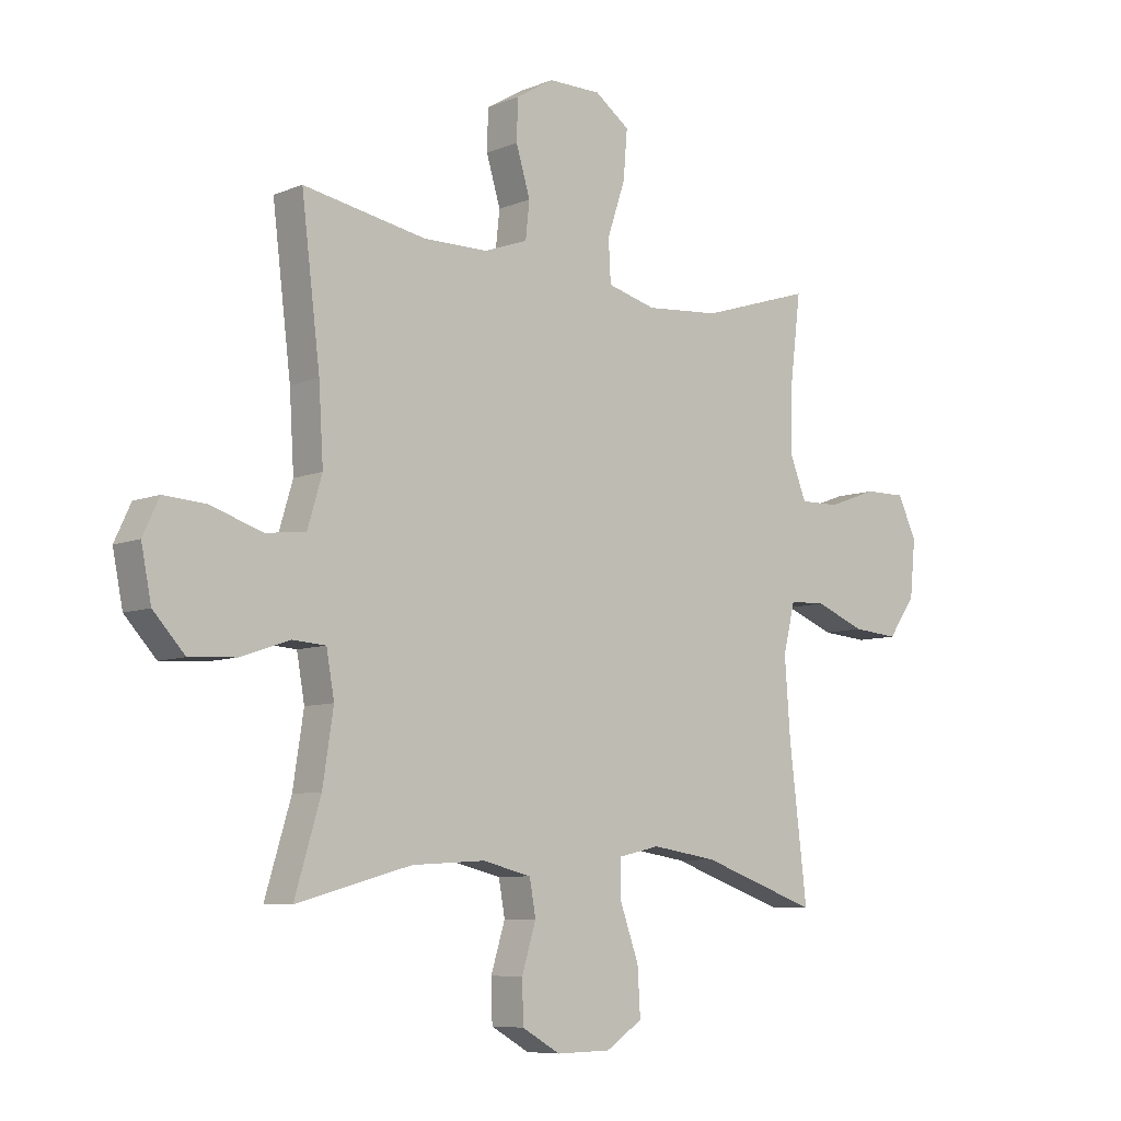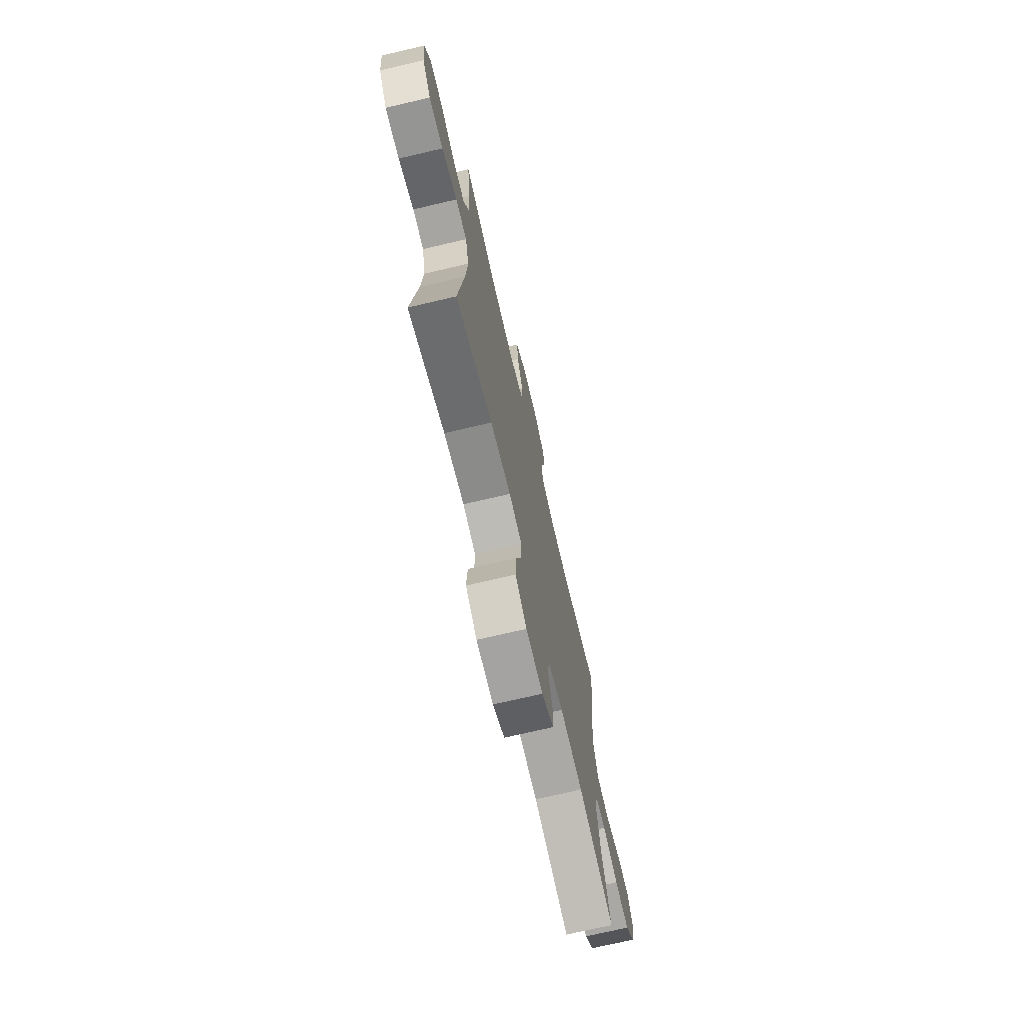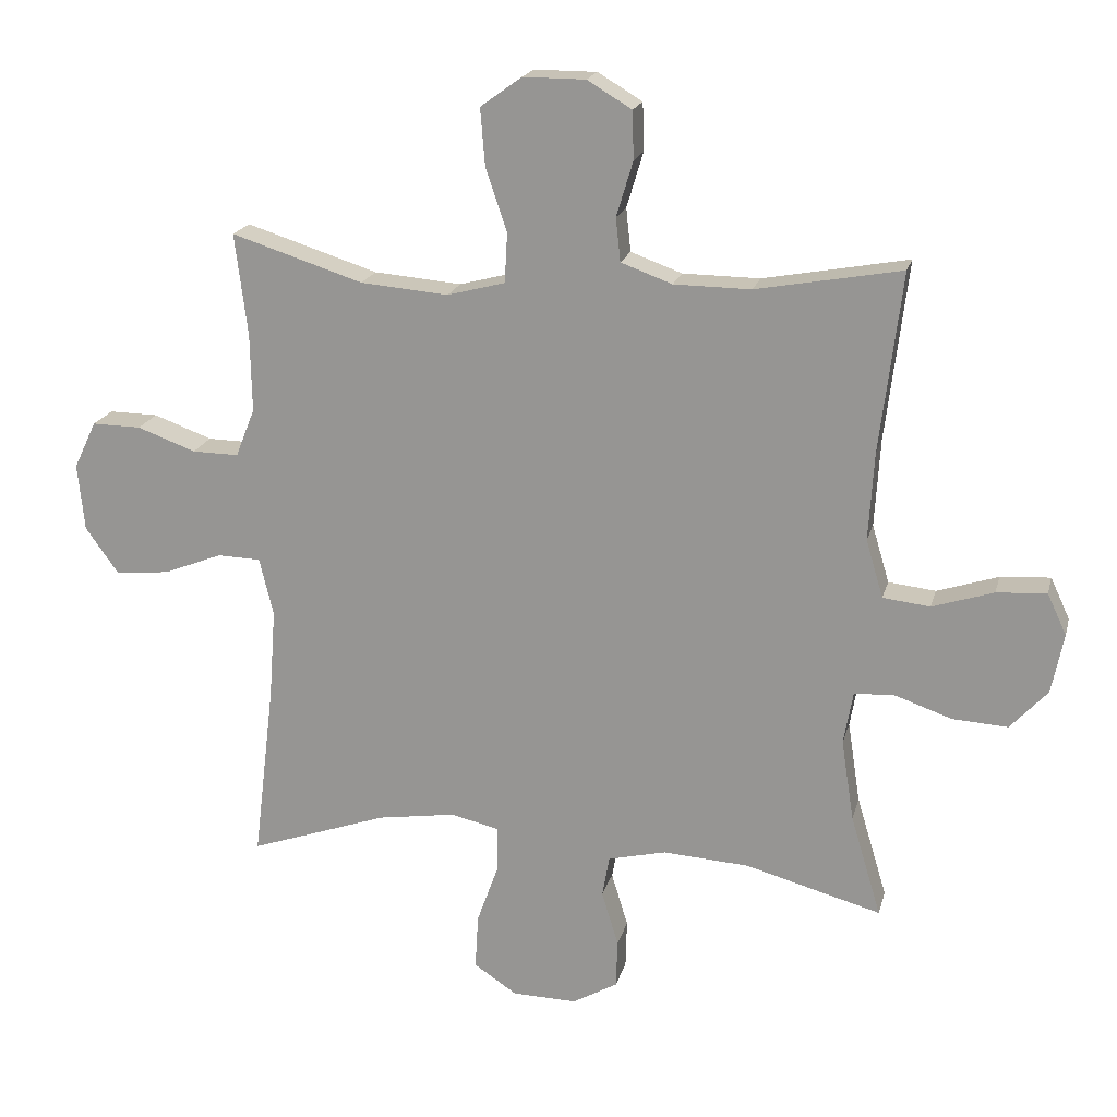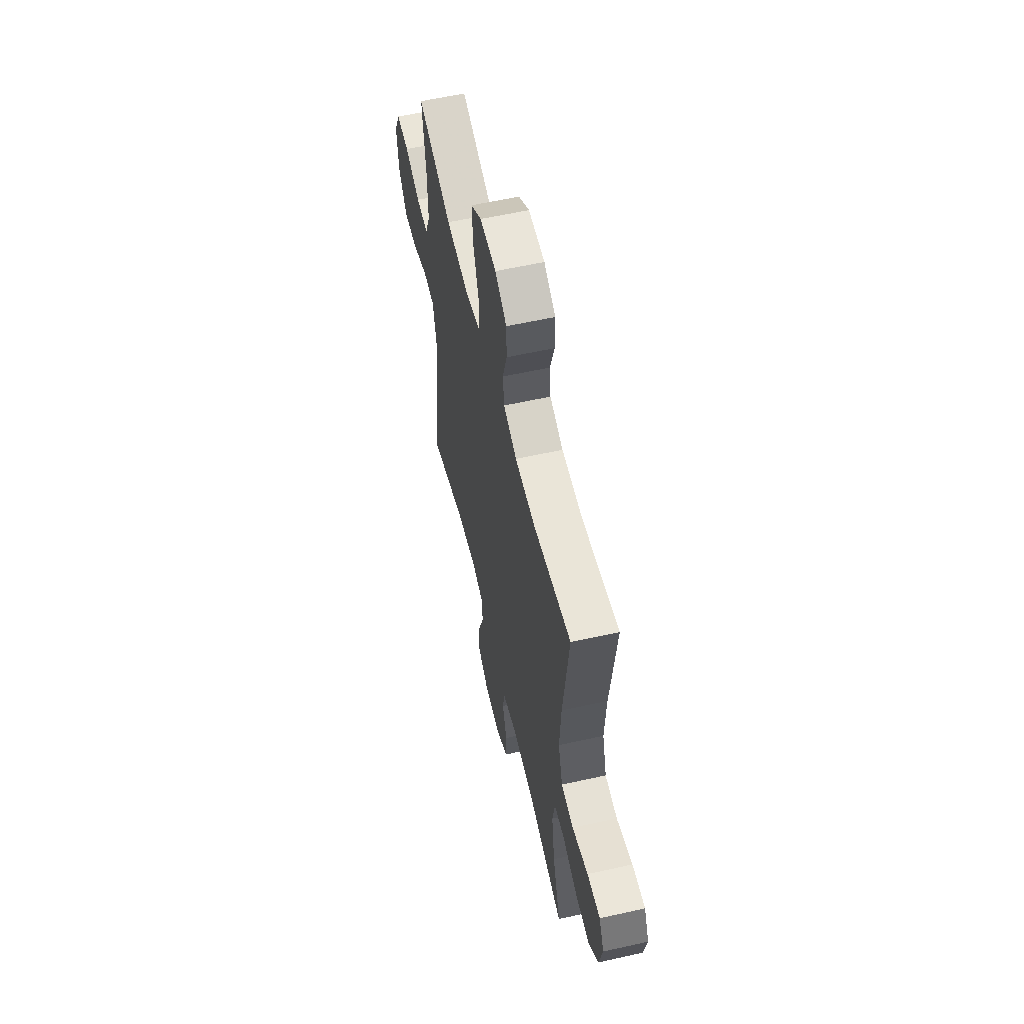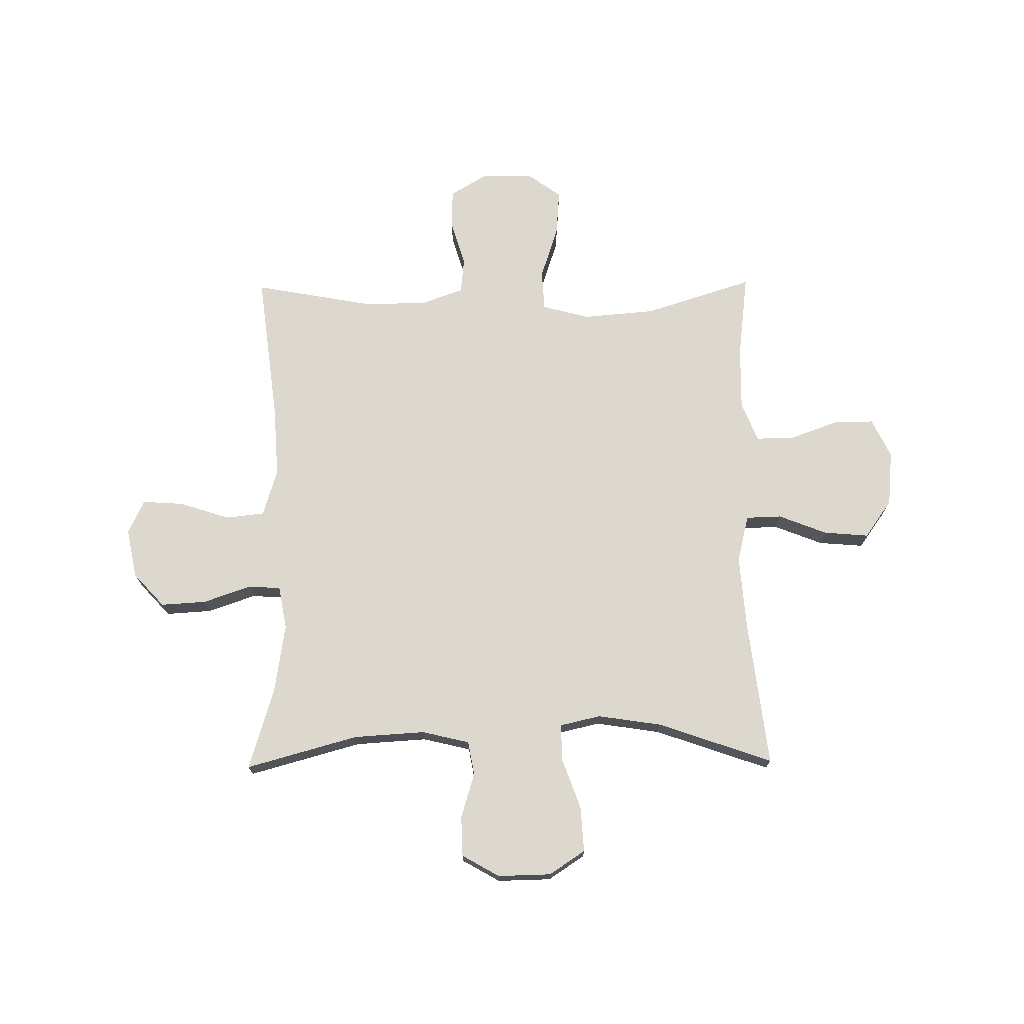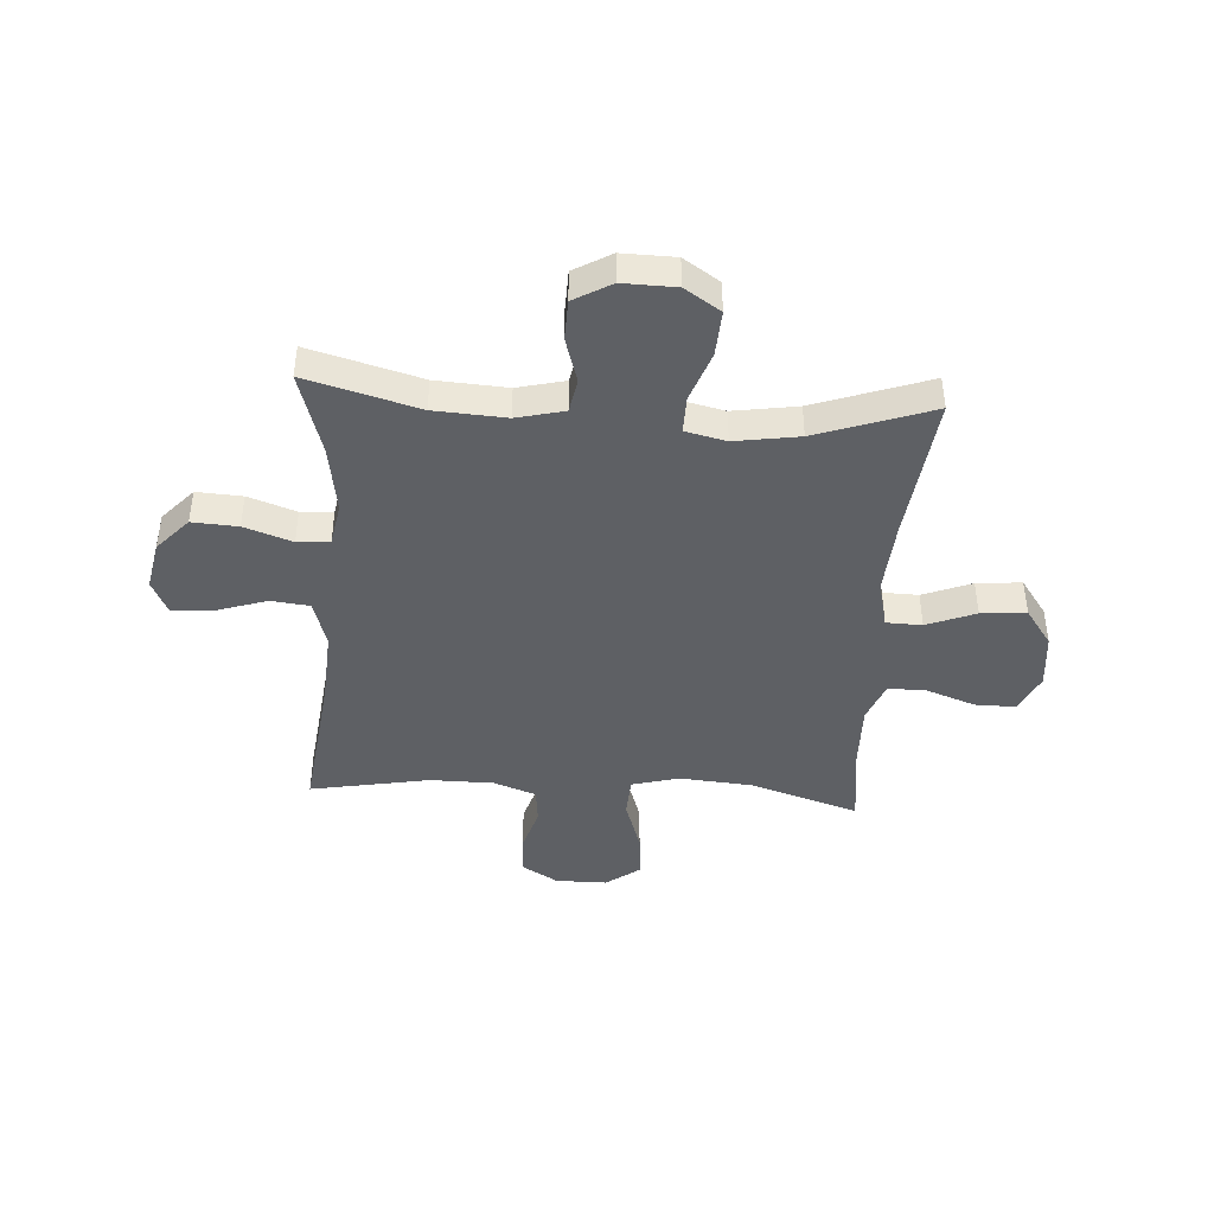
<metadata>
{"format":"obj","ext":"obj","renderer":"f3d","projection":"perspective","resolution":1024,"background":"white","views":[{"elev":-7.7,"azim":138.8,"up":"+Z"},{"elev":-72.0,"azim":-76.8,"up":"+Z"},{"elev":19.2,"azim":13.7,"up":"+Z"},{"elev":58.5,"azim":77.0,"up":"+Z"},{"elev":72.3,"azim":179.3,"up":"+Y"},{"elev":-43.1,"azim":176.3,"up":"+Y"}]}
</metadata>
<code>
v 0.5 0.07 -0.5
v 0.296 0.07 -0.444
v 0.166 0.07 -0.436
v 0.079 0.07 -0.457
v 0.068 0.07 -0.519
v 0.093 0.07 -0.601
v 0.091 0.07 -0.674
v 0.023 0.07 -0.713
v -0.074 0.07 -0.711
v -0.139 0.07 -0.668
v -0.134 0.07 -0.585
v -0.101 0.07 -0.493
v -0.1 0.07 -0.426
v -0.174 0.07 -0.409
v -0.291 0.07 -0.427
v -0.5 0.07 -0.5
v -0.468 0.07 -0.233
v -0.458 0.07 -0.098
v -0.479 0.07 -0.011
v -0.544 0.07 -0.009
v -0.633 0.07 -0.044
v -0.715 0.07 -0.051
v -0.764 0.07 0.018
v -0.774 0.07 0.119
v -0.74 0.07 0.19
v -0.666 0.07 0.189
v -0.578 0.07 0.157
v -0.508 0.07 0.156
v -0.479 0.07 0.229
v -0.481 0.07 0.346
v -0.5 0.07 0.5
v -0.302 0.07 0.437
v -0.17 0.07 0.426
v -0.083 0.07 0.449
v -0.079 0.07 0.523
v -0.111 0.07 0.619
v -0.118 0.07 0.704
v -0.056 0.07 0.749
v 0.038 0.07 0.749
v 0.105 0.07 0.709
v 0.107 0.07 0.637
v 0.082 0.07 0.554
v 0.089 0.07 0.489
v 0.166 0.07 0.461
v 0.282 0.07 0.46
v 0.5 0.07 0.5
v 0.467 0.07 0.229
v 0.459 0.07 0.097
v 0.485 0.07 0.01
v 0.556 0.07 0.002
v 0.648 0.07 0.032
v 0.723 0.07 0.037
v 0.752 0.07 -0.025
v 0.734 0.07 -0.115
v 0.678 0.07 -0.176
v 0.595 0.07 -0.171
v 0.508 0.07 -0.141
v 0.449 0.07 -0.145
v 0.435 0.07 -0.224
v 0.454 0.07 -0.347
v 0.5 0 -0.5
v 0.296 0 -0.444
v 0.166 0 -0.436
v 0.079 0 -0.457
v 0.068 0 -0.519
v 0.093 0 -0.601
v 0.091 0 -0.674
v 0.023 0 -0.713
v -0.074 0 -0.711
v -0.139 0 -0.668
v -0.134 0 -0.585
v -0.101 0 -0.493
v -0.1 0 -0.426
v -0.174 0 -0.409
v -0.291 0 -0.427
v -0.5 0 -0.5
v -0.468 0 -0.233
v -0.458 0 -0.098
v -0.479 0 -0.011
v -0.544 0 -0.009
v -0.633 0 -0.044
v -0.715 0 -0.051
v -0.764 0 0.018
v -0.774 0 0.119
v -0.74 0 0.19
v -0.666 0 0.189
v -0.578 0 0.157
v -0.508 0 0.156
v -0.479 0 0.229
v -0.481 0 0.346
v -0.5 0 0.5
v -0.302 0 0.437
v -0.17 0 0.426
v -0.083 0 0.449
v -0.079 0 0.523
v -0.111 0 0.619
v -0.118 0 0.704
v -0.056 0 0.749
v 0.038 0 0.749
v 0.105 0 0.709
v 0.107 0 0.637
v 0.082 0 0.554
v 0.089 0 0.489
v 0.166 0 0.461
v 0.282 0 0.46
v 0.5 0 0.5
v 0.467 0 0.229
v 0.459 0 0.097
v 0.485 0 0.01
v 0.556 0 0.002
v 0.648 0 0.032
v 0.723 0 0.037
v 0.752 0 -0.025
v 0.734 0 -0.115
v 0.678 0 -0.176
v 0.595 0 -0.171
v 0.508 0 -0.141
v 0.449 0 -0.145
v 0.435 0 -0.224
v 0.454 0 -0.347
f 54 55 56 57
f 54 57 58
f 53 54 58
f 50 51 52 53
f 49 50 53 58
f 48 49 58
f 45 46 47
f 44 45 47 48
f 43 44 48 58
f 39 40 41 42
f 39 42 43
f 38 39 43
f 35 36 37 38
f 34 35 38 43
f 33 34 43 58
f 30 31 32
f 29 30 32 33
f 28 29 33 58
f 24 25 26 27
f 20 21 22 23
f 19 20 23 24
f 15 16 17
f 14 15 17 18
f 13 14 18 19
f 9 10 11 12
f 9 12 13
f 8 9 13
f 5 6 7 8
f 4 5 8 13
f 3 4 13 19
f 60 1 2
f 59 60 2 3
f 19 24 27 28
f 28 58 59
f 3 19 28 59
f 117 116 115 114
f 118 117 114
f 118 114 113
f 113 112 111 110
f 118 113 110 109
f 118 109 108
f 107 106 105
f 108 107 105 104
f 118 108 104 103
f 102 101 100 99
f 103 102 99
f 103 99 98
f 98 97 96 95
f 103 98 95 94
f 118 103 94 93
f 92 91 90
f 93 92 90 89
f 118 93 89 88
f 87 86 85 84
f 83 82 81 80
f 84 83 80 79
f 77 76 75
f 78 77 75 74
f 79 78 74 73
f 72 71 70 69
f 73 72 69
f 73 69 68
f 68 67 66 65
f 73 68 65 64
f 79 73 64 63
f 62 61 120
f 63 62 120 119
f 88 87 84 79
f 119 118 88
f 119 88 79 63
f 1 61 62 2
f 2 62 63 3
f 3 63 64 4
f 4 64 65 5
f 5 65 66 6
f 6 66 67 7
f 7 67 68 8
f 8 68 69 9
f 9 69 70 10
f 10 70 71 11
f 11 71 72 12
f 12 72 73 13
f 13 73 74 14
f 14 74 75 15
f 15 75 76 16
f 16 76 77 17
f 17 77 78 18
f 18 78 79 19
f 19 79 80 20
f 20 80 81 21
f 21 81 82 22
f 22 82 83 23
f 23 83 84 24
f 24 84 85 25
f 25 85 86 26
f 26 86 87 27
f 27 87 88 28
f 28 88 89 29
f 29 89 90 30
f 30 90 91 31
f 31 91 92 32
f 32 92 93 33
f 33 93 94 34
f 34 94 95 35
f 35 95 96 36
f 36 96 97 37
f 37 97 98 38
f 38 98 99 39
f 39 99 100 40
f 40 100 101 41
f 41 101 102 42
f 42 102 103 43
f 43 103 104 44
f 44 104 105 45
f 45 105 106 46
f 46 106 107 47
f 47 107 108 48
f 48 108 109 49
f 49 109 110 50
f 50 110 111 51
f 51 111 112 52
f 52 112 113 53
f 53 113 114 54
f 54 114 115 55
f 55 115 116 56
f 56 116 117 57
f 57 117 118 58
f 58 118 119 59
f 59 119 120 60
f 60 120 61 1

</code>
